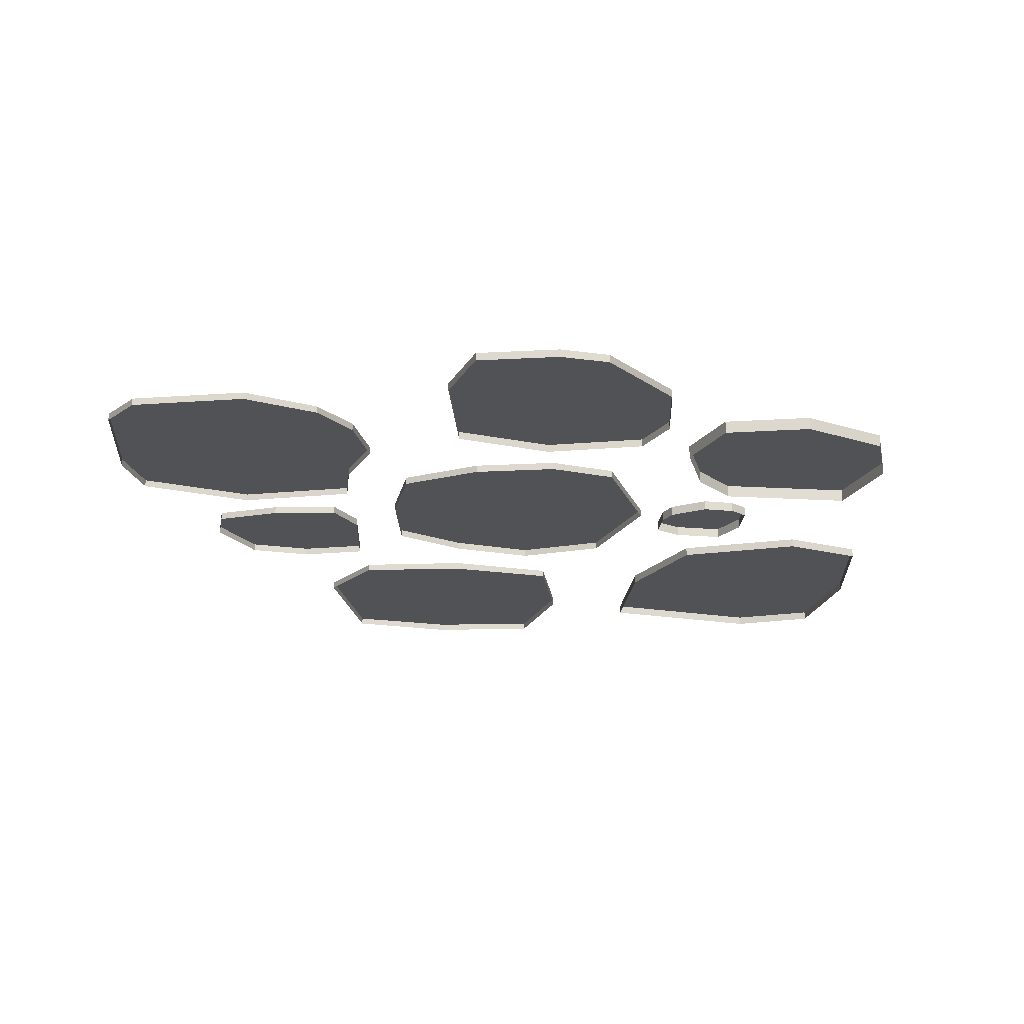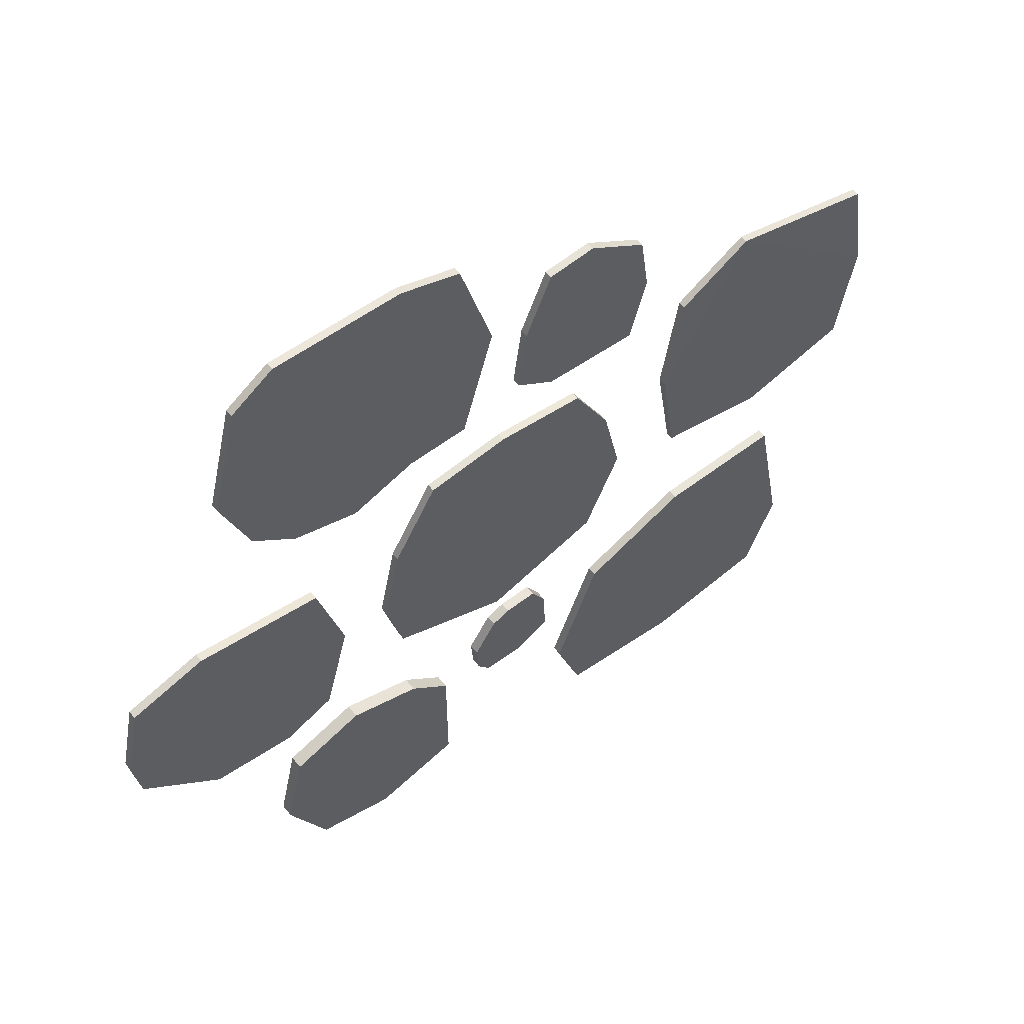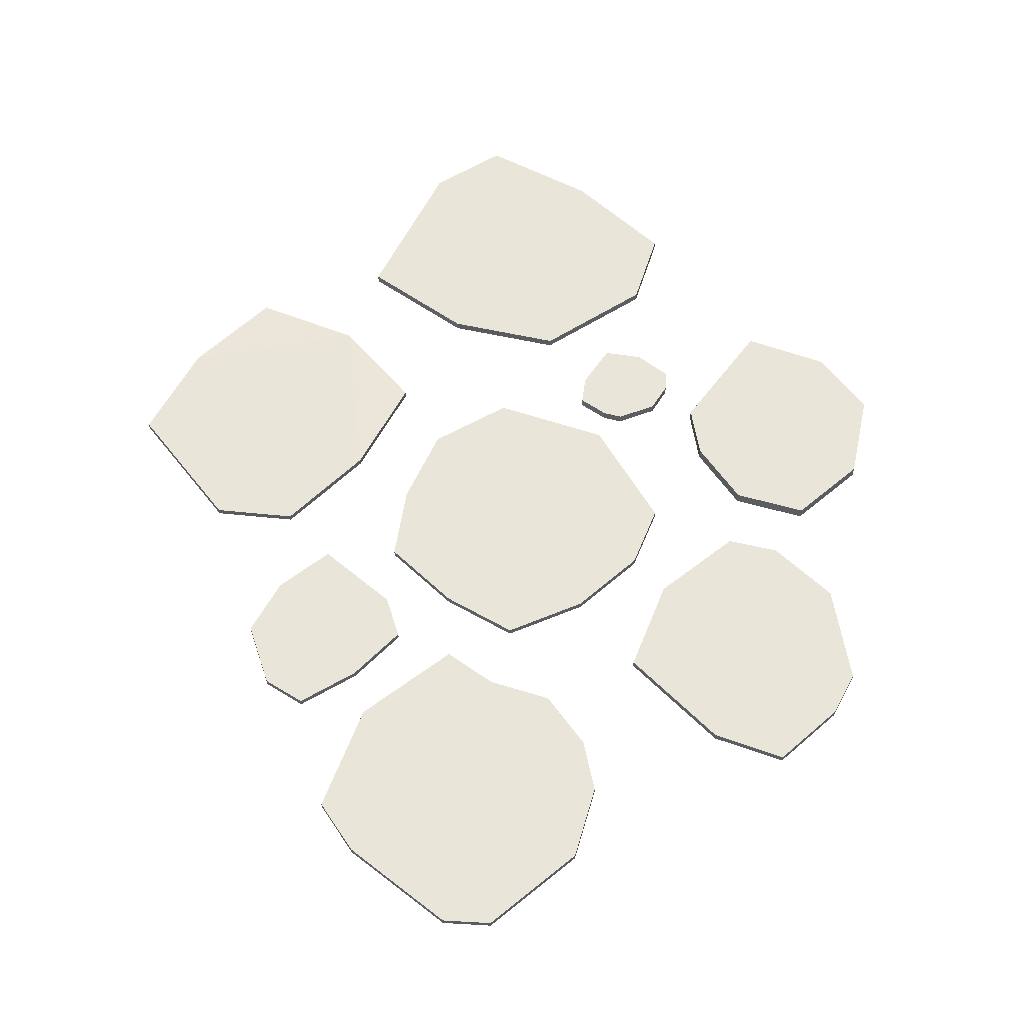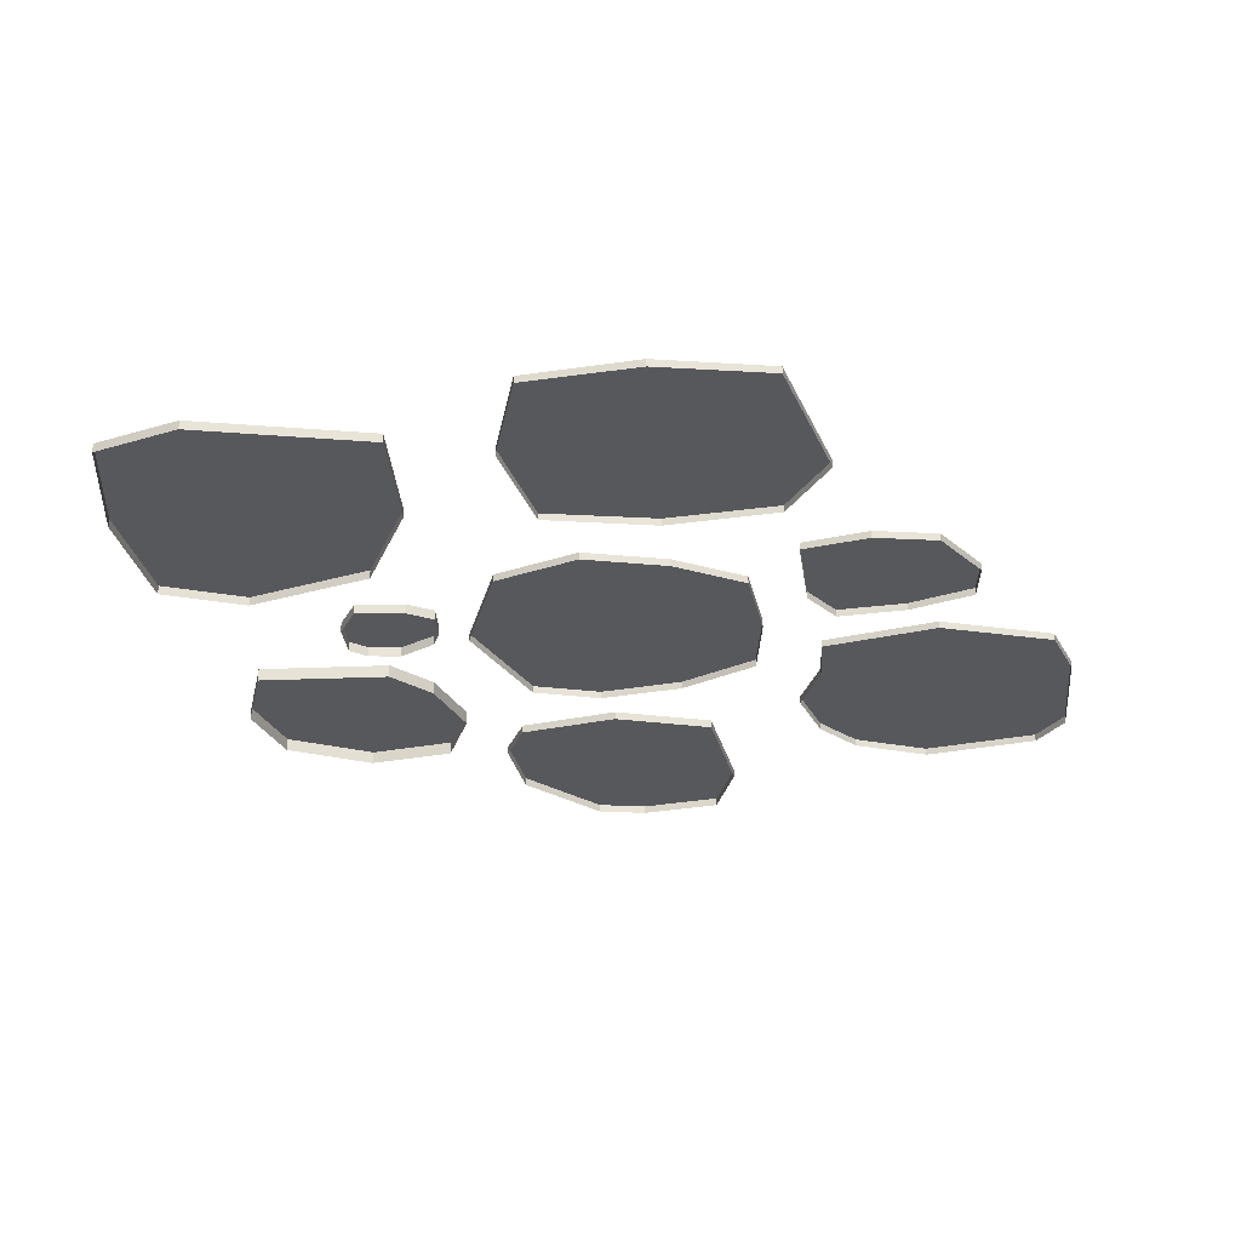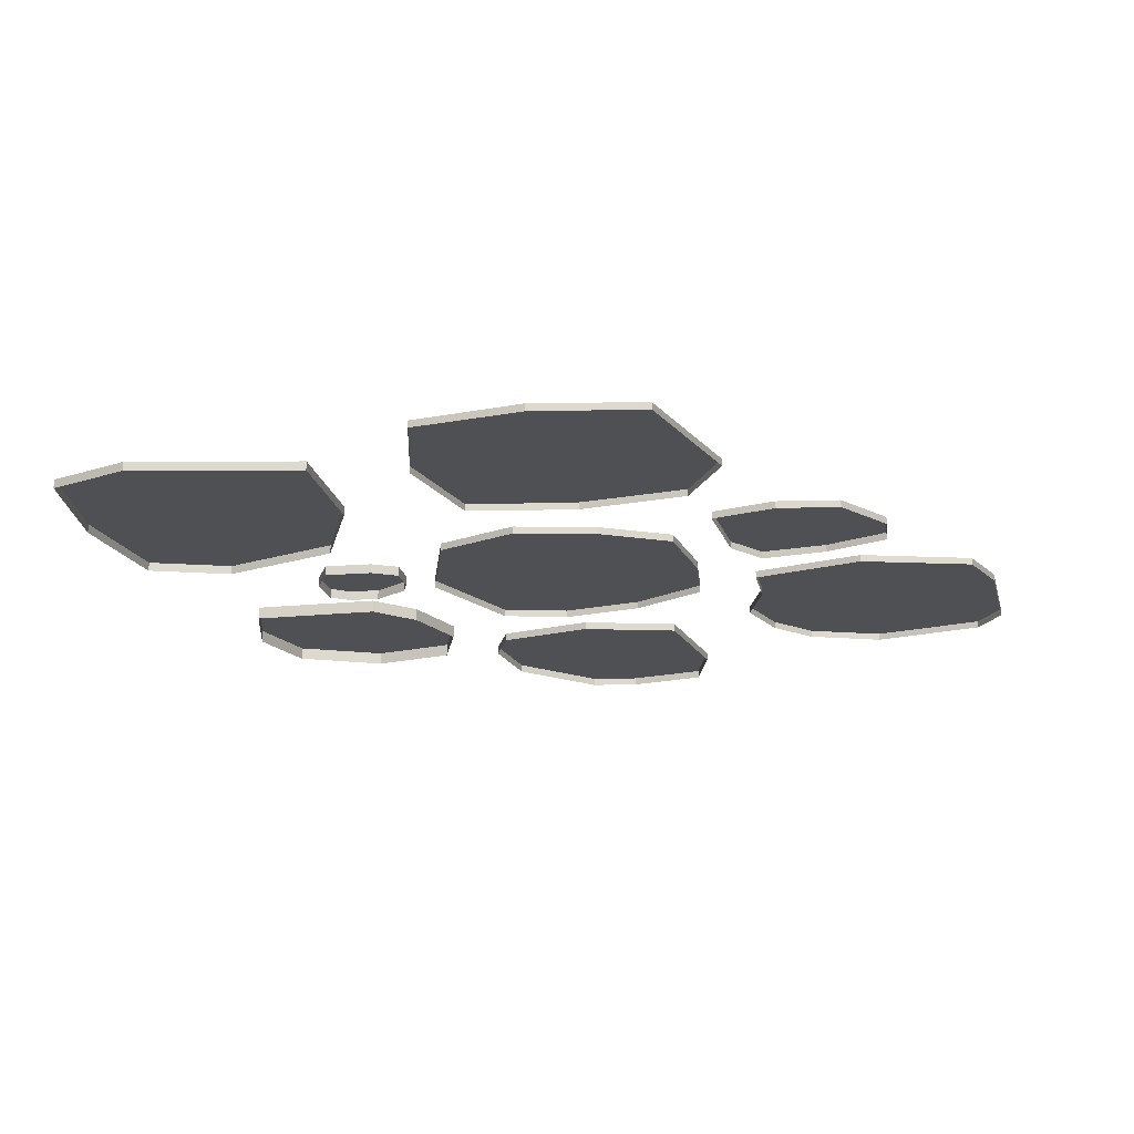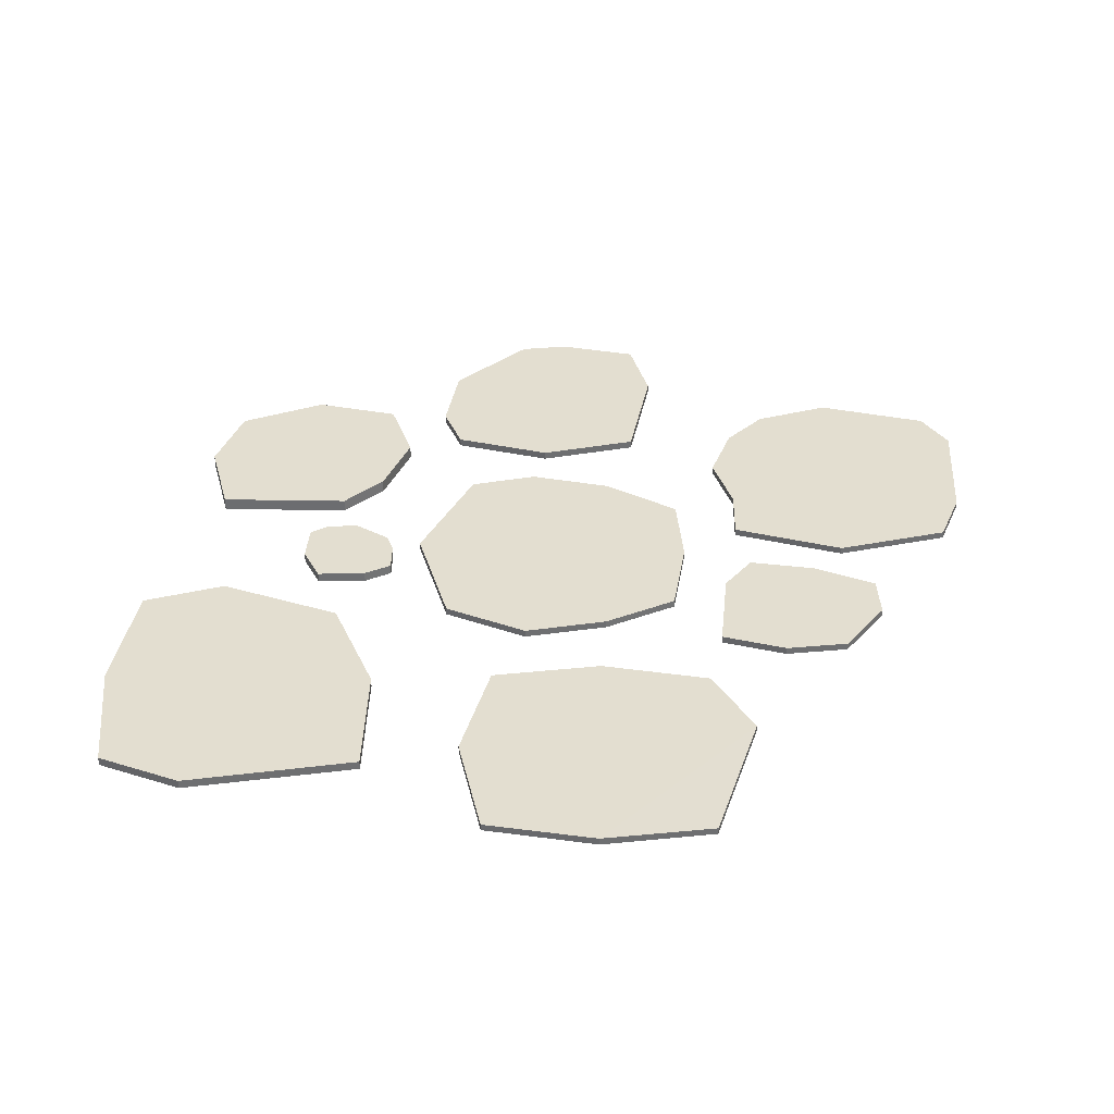
<metadata>
{"format":"obj","ext":"obj","renderer":"f3d","projection":"perspective","resolution":1024,"background":"white","views":[{"elev":-20.9,"azim":84.0,"up":"+Y"},{"elev":57.9,"azim":141.7,"up":"+Z"},{"elev":57.9,"azim":36.3,"up":"+Y"},{"elev":-28.4,"azim":-86.4,"up":"+Y"},{"elev":-18.7,"azim":-78.9,"up":"+Y"},{"elev":35.8,"azim":-88.7,"up":"+Y"}]}
</metadata>
<code>
o Cube.007_Cube.008
v -1.183 0.05861 1.283
v -1.183 -0 1.283
v -0.1409 0.05861 1.563
v -0.1409 -0 1.563
v -1.252 0.05861 2.306
v -1.252 -0 2.306
v -0.4214 0.05861 2.605
v -0.4214 -0 2.605
v -0.2121 0.05861 2.103
v -0.2121 -0 2.103
v -1.324 0.05861 1.804
v -1.324 -0 1.804
v -0.4457 0.05861 1.341
v -0.4457 -0 1.341
v -0.7922 0.05861 2.629
v -0.7922 -0 2.629
v -0.704 0.05926 0.9007
v -0.704 -0 0.9007
v -0.853 0.05926 -1
v -0.853 -0 -1
v 0.6476 0.05926 0.9362
v 0.6476 -0 0.9362
v 1 0.05926 -0.8739
v 1 -0 -0.8739
v -1.142 0.05926 -0.3333
v -1 0.05926 0.3333
v -1 -0 0.3333
v -1.142 -0 -0.3333
v 1 0.05926 0.3333
v 1.137 0.05926 -0.3333
v 1.137 -0 -0.3333
v 1 -0 0.3333
v 0.07351 0.05926 -1.286
v 0.07351 -0 -1.286
v -0 0.05926 1
v -0 -0 1
v -2.817 0.07134 -1.54
v -2.817 -0 -1.54
v -2.817 0.07134 -3.54
v -2.817 -0 -3.54
v -0.9538 0.07134 -1.91
v -0.9538 -0 -1.91
v -0.8172 0.07134 -3.54
v -0.8172 -0 -3.54
v -1.817 0.07134 -3.673
v -1.817 -0 -3.673
v -1.817 0.07134 -1.54
v -1.817 -0 -1.54
v -3.068 0.07134 -2.888
v -3.068 -0 -2.888
v -0.5969 0.07134 -2.888
v -0.5969 -0 -2.888
v 1.335 -0 -3.251
v 1.335 0.1019 -3.251
v 0.6467 0.1019 -3.058
v 0.6467 -0 -3.058
v 2.097 0.1019 -1.681
v 2.097 -0 -1.681
v 1.945 0.1019 -3.058
v 1.945 -0 -3.058
v 2.251 0.1019 -2.369
v 2.251 -0 -2.369
v 0.9641 0.1019 -1.681
v 0.6467 0.1019 -1.998
v 0.6467 -0 -1.998
v 0.9641 -0 -1.681
v 1.531 0.1019 -1.477
v 1.531 -0 -1.477
v -3.482 0.05566 1.172
v -3.482 -0 1.172
v -3.482 0.05566 -0.5835
v -3.482 -0 -0.5835
v -1.726 0.05566 1.172
v -1.726 -0 1.172
v -1.726 0.05566 -0.5835
v -1.726 -0 -0.5835
v -3.617 0.05965 0.2944
v -3.617 -0 0.2944
v -1.59 0.05965 0.2944
v -1.59 -0 0.2944
v -2.604 0.05566 -0.797
v -2.604 -0 -0.797
v -2.307 0.05566 1.512
v -2.307 -0 1.512
v 1.732 0.06376 0.5468
v 1.732 -0 0.5468
v 1.732 0.06376 -1.029
v 1.732 -0 -1.029
v 3.308 0.06376 0.5468
v 3.308 -0 0.5468
v 1.525 0.06376 -0.241
v 1.525 -0 -0.241
v 3.442 0.06376 -0.09924
v 3.442 -0 -0.09924
v 2.131 0.06376 -1.194
v 2.131 -0 -1.194
v 2.719 0.06376 0.7142
v 2.719 -0 0.7142
v 2.777 0.06376 -1.103
v 3.385 0.06376 -0.4978
v 3.385 -0 -0.4978
v 2.777 -0 -1.103
v 0.3492 0.05648 3.265
v 0.3492 -0 3.265
v 0.3492 0.05648 1.454
v 0.3492 -0 1.454
v 2.161 0.05648 3.265
v 2.161 -0 3.265
v 2.161 0.05648 1.759
v 2.161 -0 1.759
v 0.09128 0.05648 2.359
v 0.09128 -0 2.359
v 2.379 0.05648 2.359
v 2.379 -0 2.359
v 0.8212 0.05648 1.454
v 0.8212 -0 1.454
v 0.8212 0.05648 3.439
v 0.8212 -0 3.439
v 1.826 -0 1.455
v 1.826 0.05648 3.482
v 1.826 0.05648 1.455
v 1.826 -0 3.482
v 1.323 0.05648 1.287
v 1.323 -0 1.287
v -0.4181 0.07929 -2.115
v -0.4181 -0 -2.115
v 0.1864 0.07929 -2.249
v 0.1864 -0 -2.249
v -0.2844 0.07929 -1.51
v -0.2844 -0 -1.51
v -0.1335 0.07929 -2.261
v -0.1335 -0 -2.261
v -0.02508 0.07929 -1.514
v -0.02508 -0 -1.514
v 0.2835 0.07929 -2.11
v 0.2835 -0 -2.11
v -0.3986 0.07929 -1.722
v -0.3986 -0 -1.722
v 0.3036 0.07929 -1.854
v 0.123 0.07929 -1.57
v 0.123 -0 -1.57
v 0.3036 -0 -1.854
f 13 14 2 1
f 103 104 118 117
f 133 134 141 140
f 135 136 128 127
f 30 31 24 23
f 93 94 101 100
f 15 16 8 7
f 80 76 75 79
f 3 4 14 13
f 109 110 119 121
f 23 24 34 33
f 107 108 114 113
f 89 90 94 93
f 117 118 122 120
f 21 22 32 29
f 87 88 92 91
f 54 53 56 55
f 75 76 82 81
f 25 28 27 26
f 5 6 16 15
f 55 64 54
f 55 56 65 64
f 29 32 31 30
f 123 124 116 115
f 45 46 40 39
f 7 8 10 9
f 61 62 60 59
f 47 48 42 41
f 33 34 20 19
f 85 86 98 97
f 120 122 108 107
f 19 20 28 25
f 139 142 136 135
f 93 97 89
f 9 10 4 3
f 41 42 52 51
f 47 41 45 49
f 61 67 57
f 73 74 80 79
f 64 65 66 63
f 79 81 77 83
f 71 72 78 77
f 102 99 100 101
f 111 112 104 103
f 78 70 69 77
f 95 96 88 87
f 26 27 18 17
f 113 114 110 109
f 91 92 86 85
f 1 2 12 11
f 105 106 112 111
f 100 97 93
f 99 102 96 95
f 95 91 99
f 133 137 129
f 109 115 113
f 35 29 33 26
f 91 95 87
f 85 97 91
f 51 52 44 43
f 69 70 84 83
f 37 38 48 47
f 17 18 36 35
f 59 60 53 54
f 83 84 74 73
f 81 82 72 71
f 97 98 90 89
f 142 139 140 141
f 125 137 131
f 131 135 127
f 99 91 97 100
f 135 131 139
f 140 137 133
f 103 117 111
f 111 115 105
f 115 121 123
f 139 131 137 140
f 120 113 117
f 113 120 107
f 121 115 109
f 35 36 22 21
f 115 116 106 105
f 37 47 49
f 49 45 39
f 45 51 43
f 51 45 41
f 11 5 9 13
f 17 35 26
f 26 33 25
f 25 33 19
f 33 30 23
f 30 33 29
f 29 35 21
f 63 59 54 64
f 63 66 68 67
f 121 119 124 123
f 69 83 77
f 77 81 71
f 79 75 81
f 61 59 63 67
f 79 83 73
f 127 128 132 131
f 1 11 13
f 13 9 3
f 9 15 7
f 15 9 5
f 113 115 111 117
f 11 12 6 5
f 49 50 38 37
f 129 130 134 133
f 125 126 138 137
f 39 40 50 49
f 131 132 126 125
f 57 58 62 61
f 137 138 130 129
f 67 68 58 57
f 43 44 46 45

</code>
